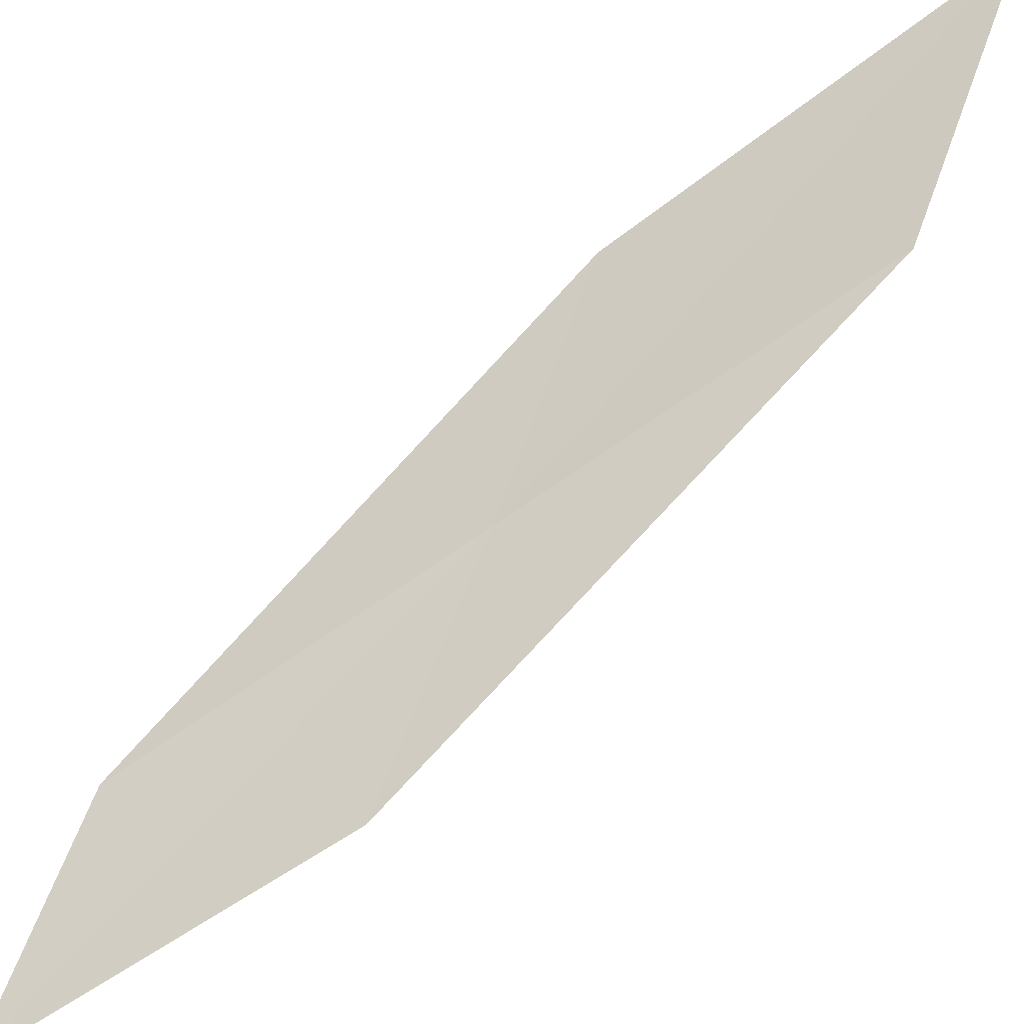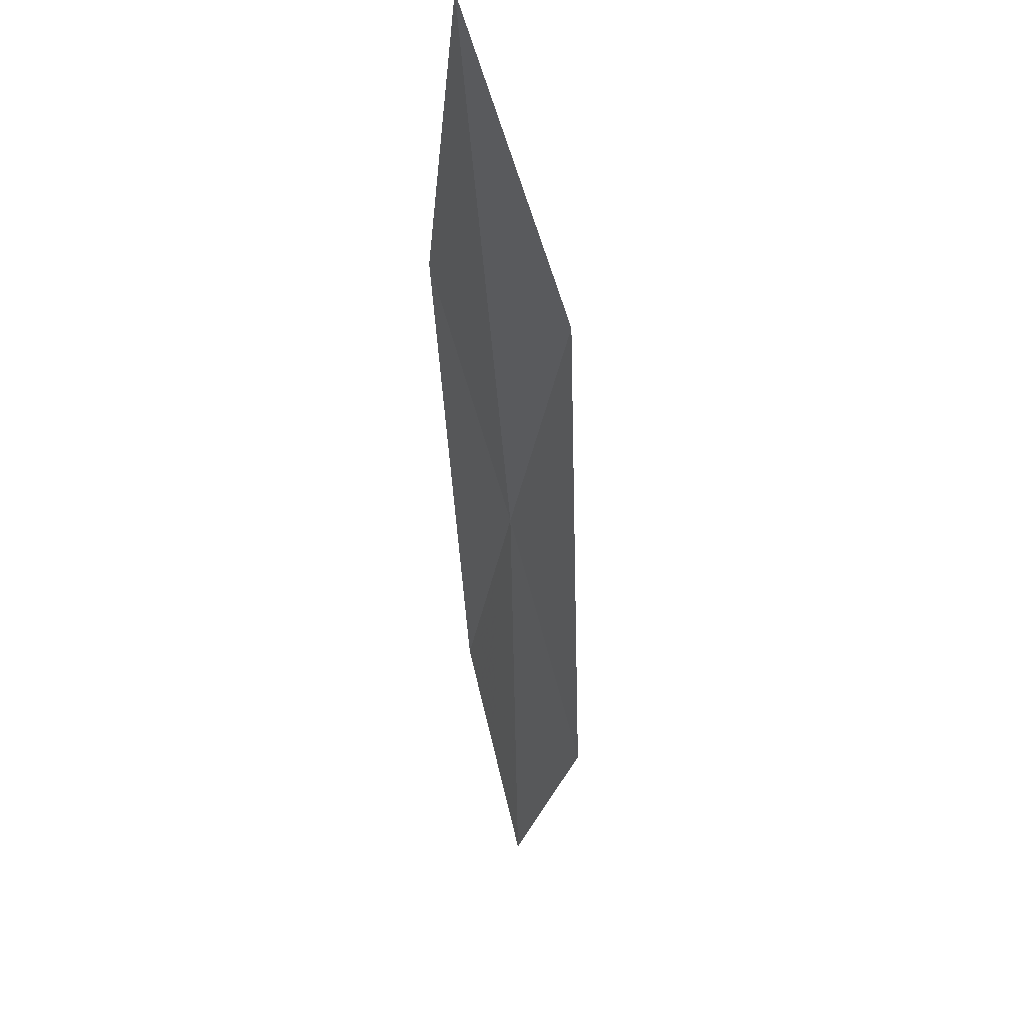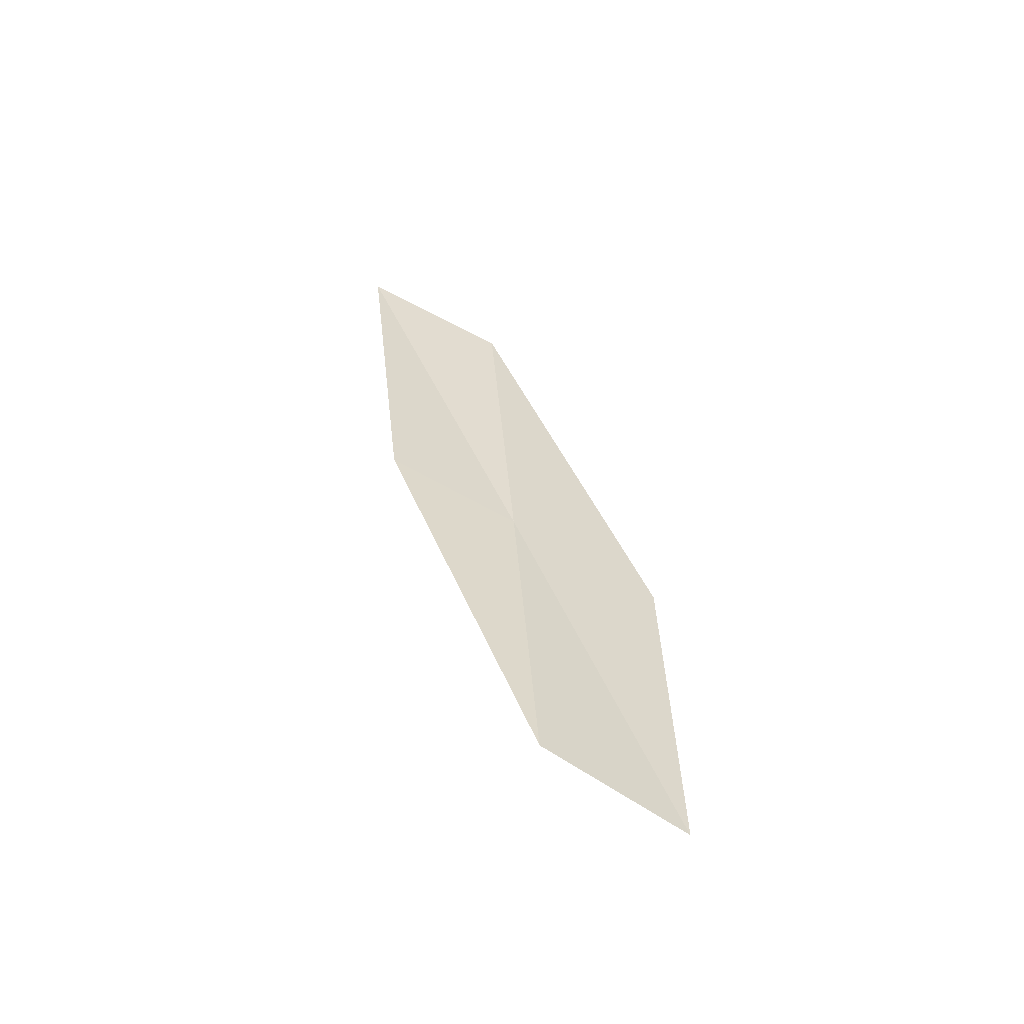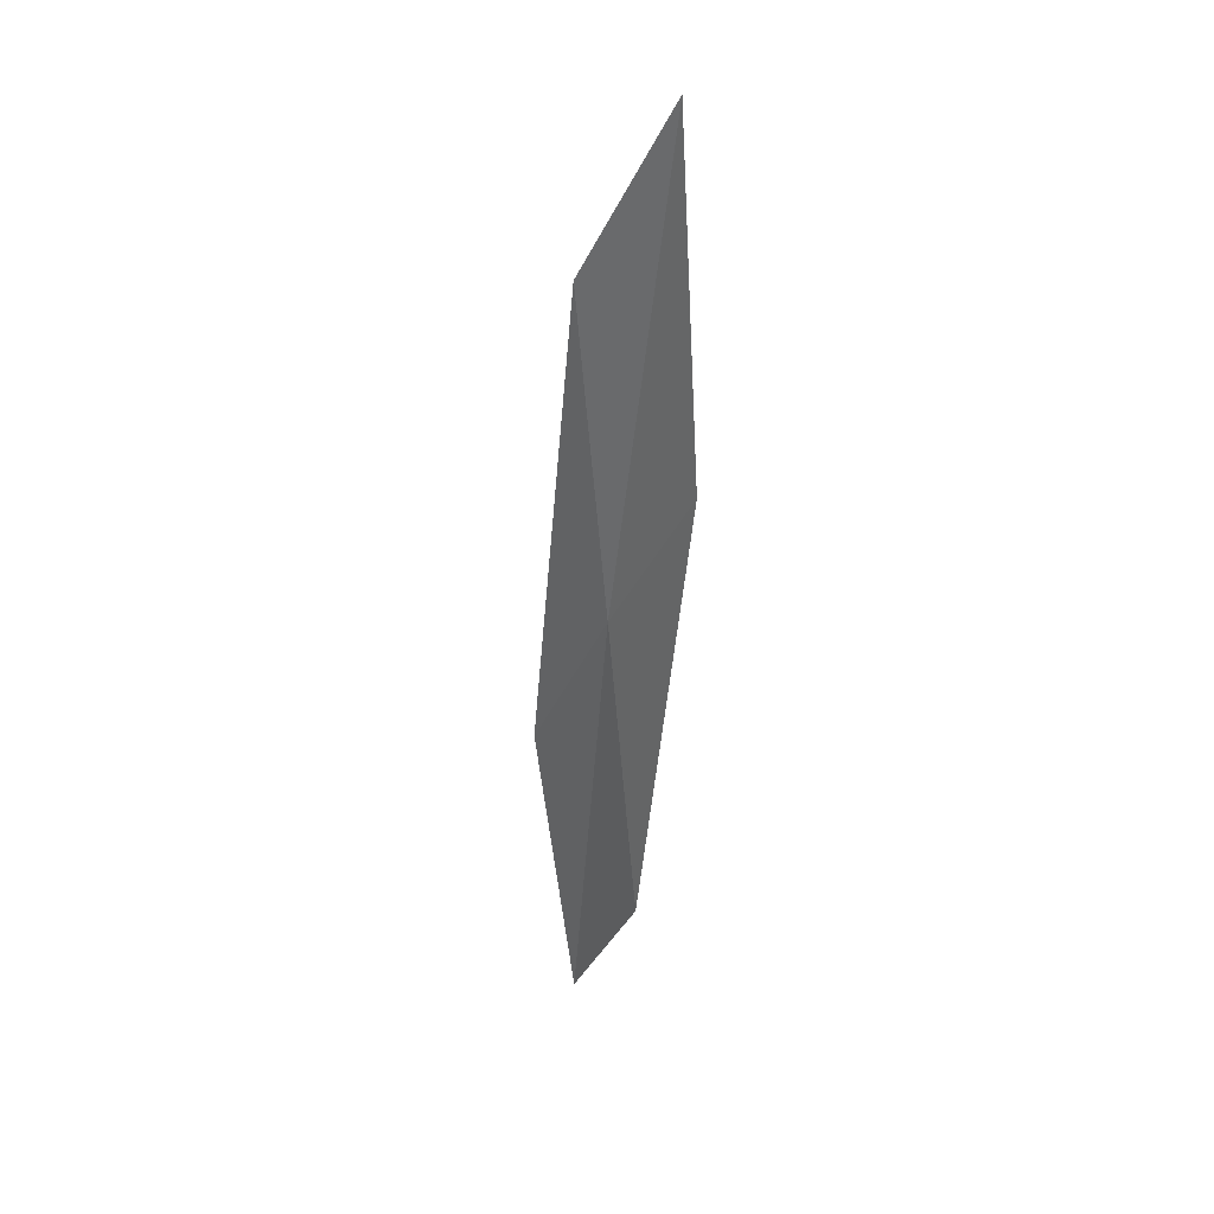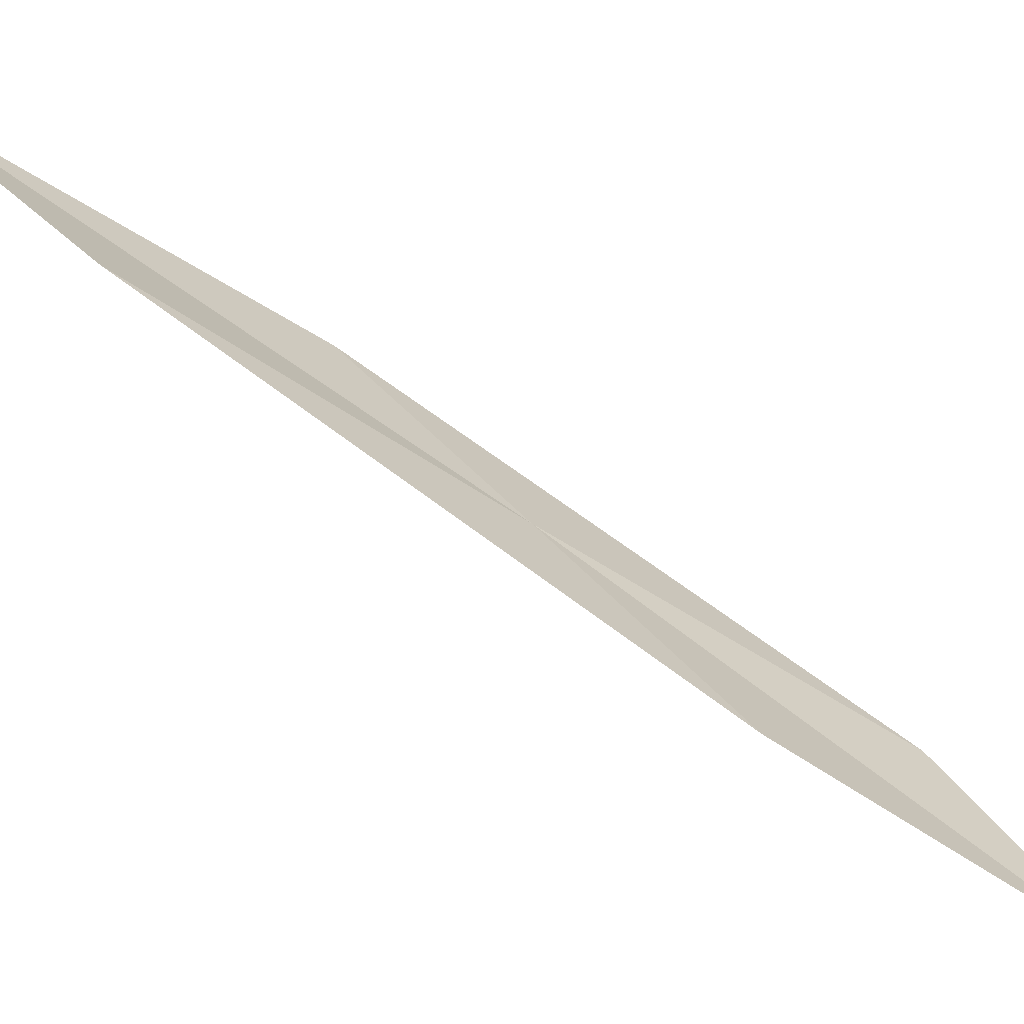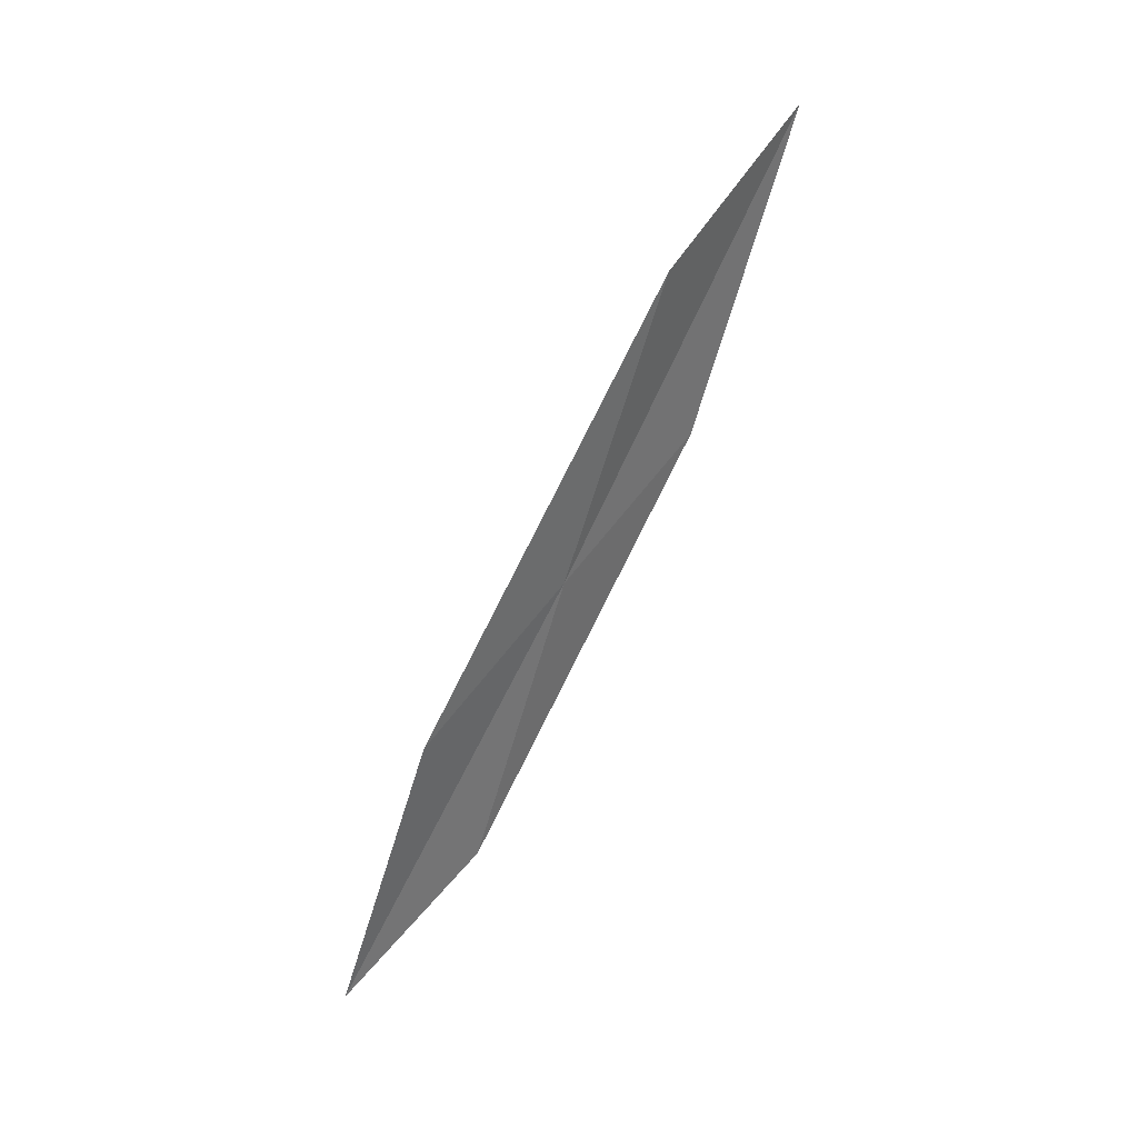
<metadata>
{"format":"obj","ext":"obj","renderer":"f3d","projection":"perspective","resolution":1024,"background":"white","views":[{"elev":-52.2,"azim":-50.5,"up":"+Y"},{"elev":-4.0,"azim":2.8,"up":"+Y"},{"elev":-31.2,"azim":-45.4,"up":"+Z"},{"elev":8.4,"azim":167.5,"up":"+Z"},{"elev":-37.7,"azim":69.2,"up":"+Y"},{"elev":18.2,"azim":70.6,"up":"+Z"}]}
</metadata>
<code>
v 24.22 26.48 26.82
v 24.55 27.05 28.89
v 24.49 25.44 25.91
v 23.93 27.48 27.67
v 24.18 28.08 29.83
v 23.92 25.96 24.83
v 24.13 24.94 24.01
f 1 3 2
f 1 5 4
f 1 2 5
f 1 4 6
f 1 6 7
f 1 7 3

</code>
